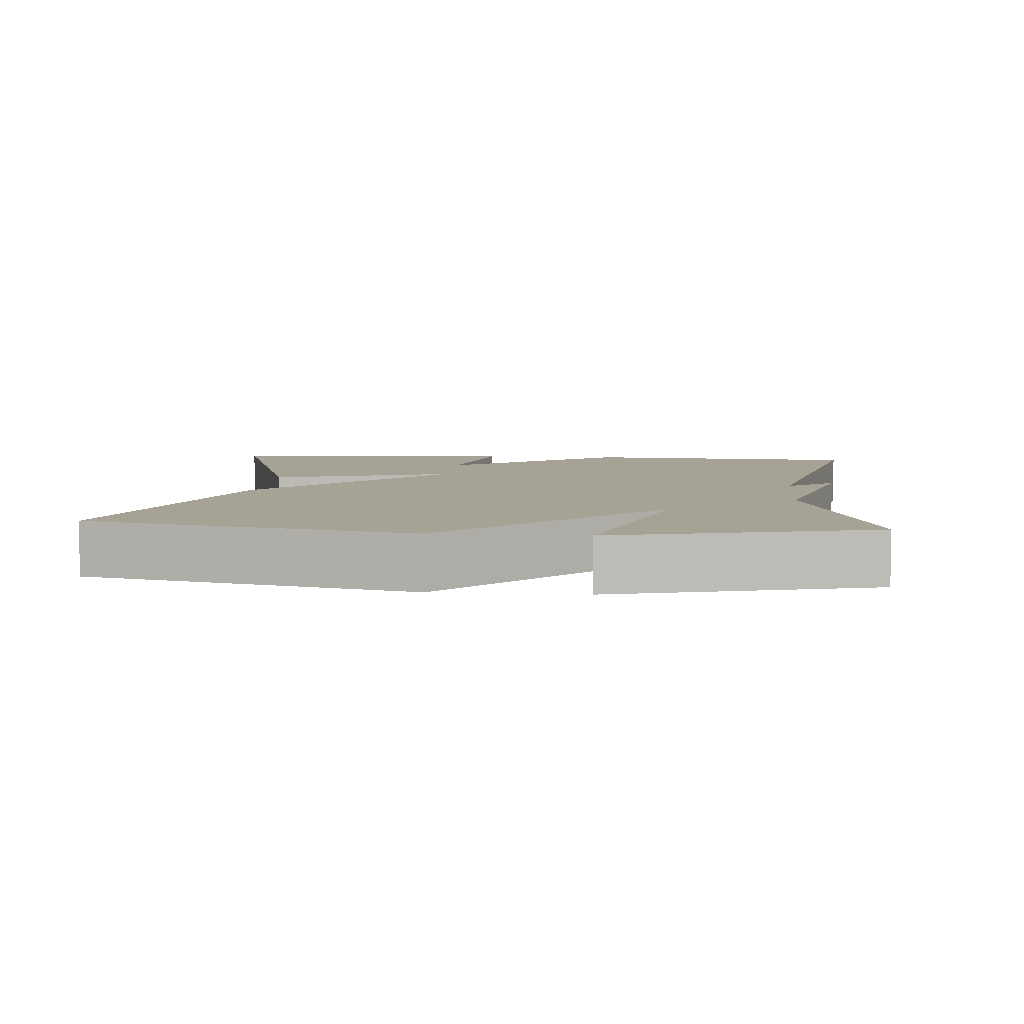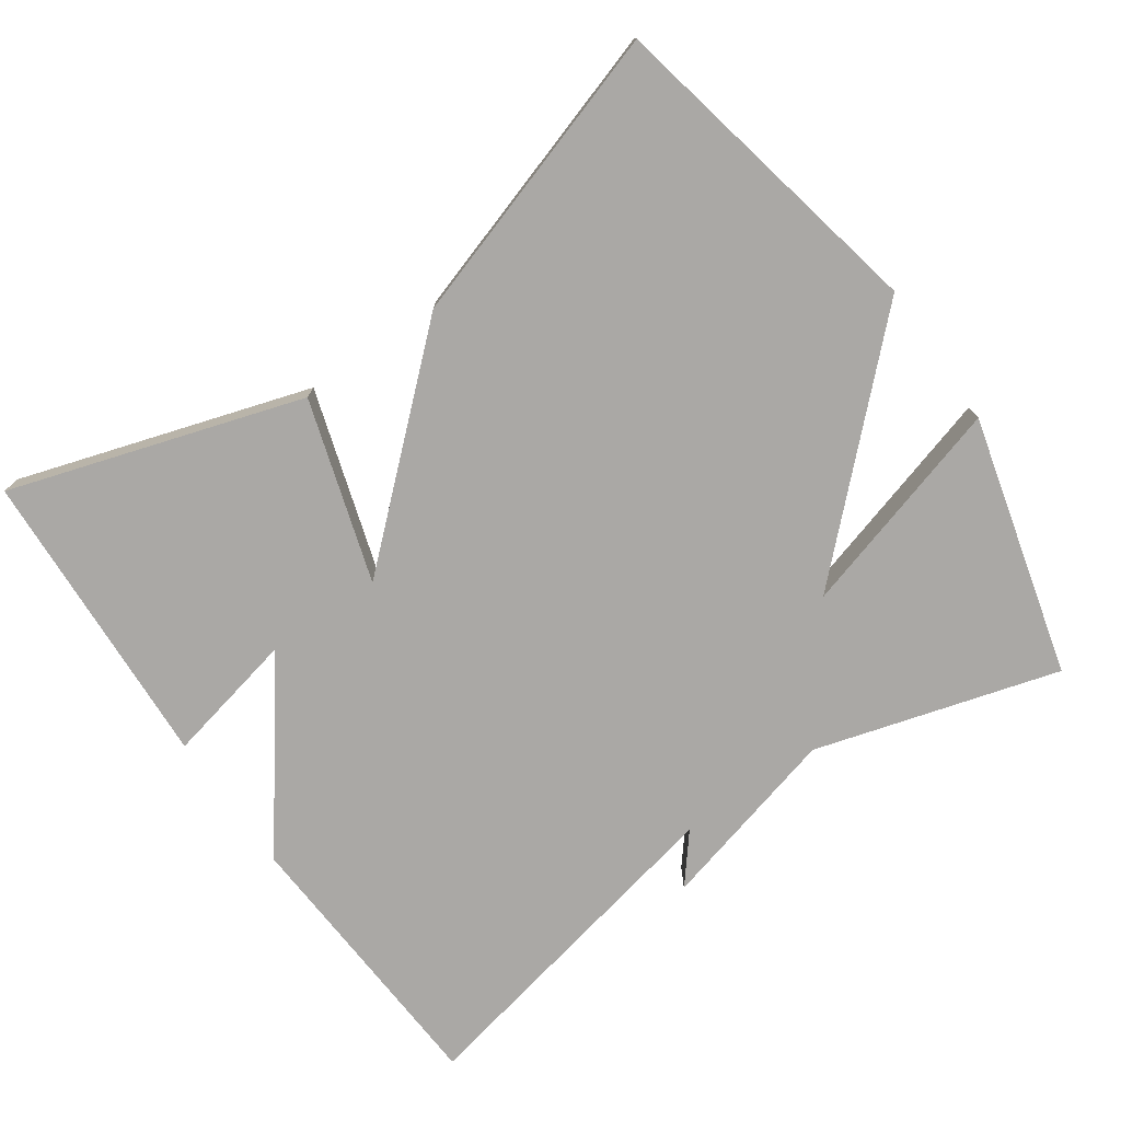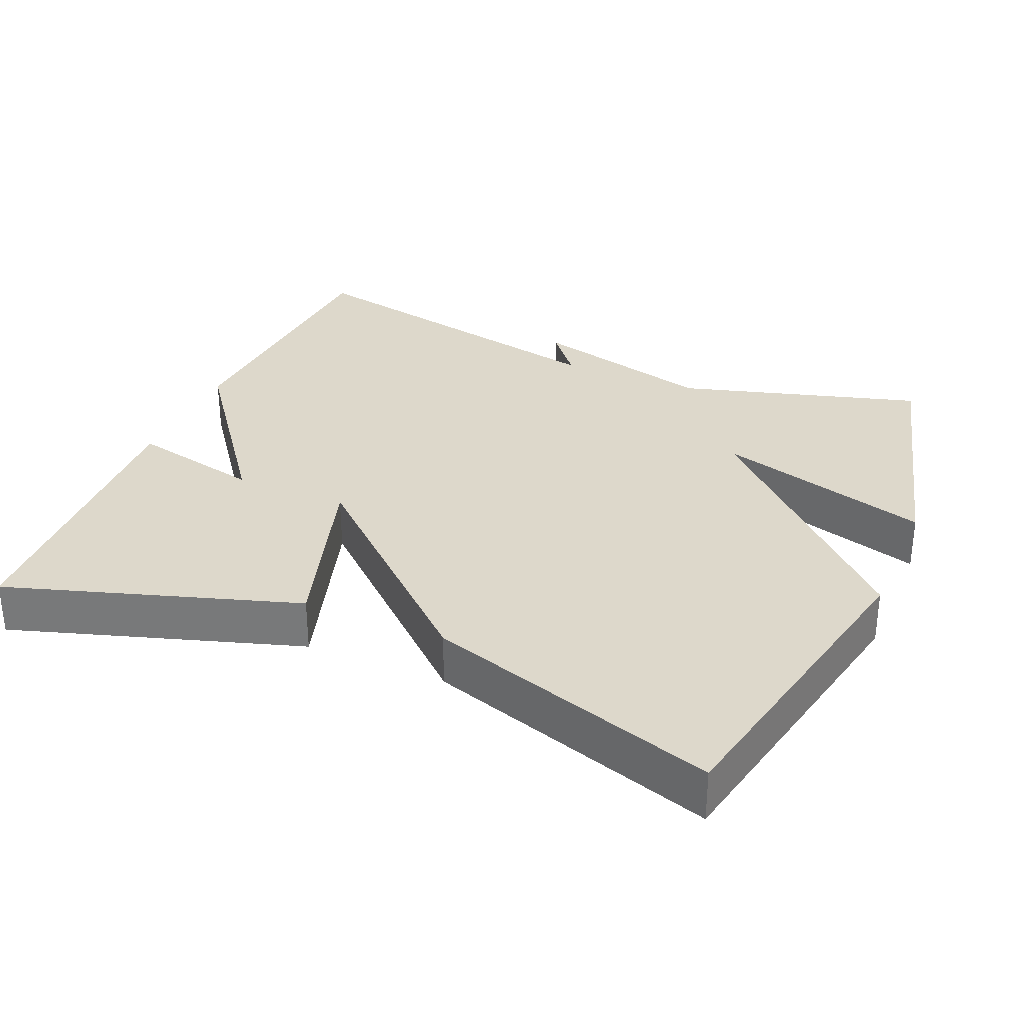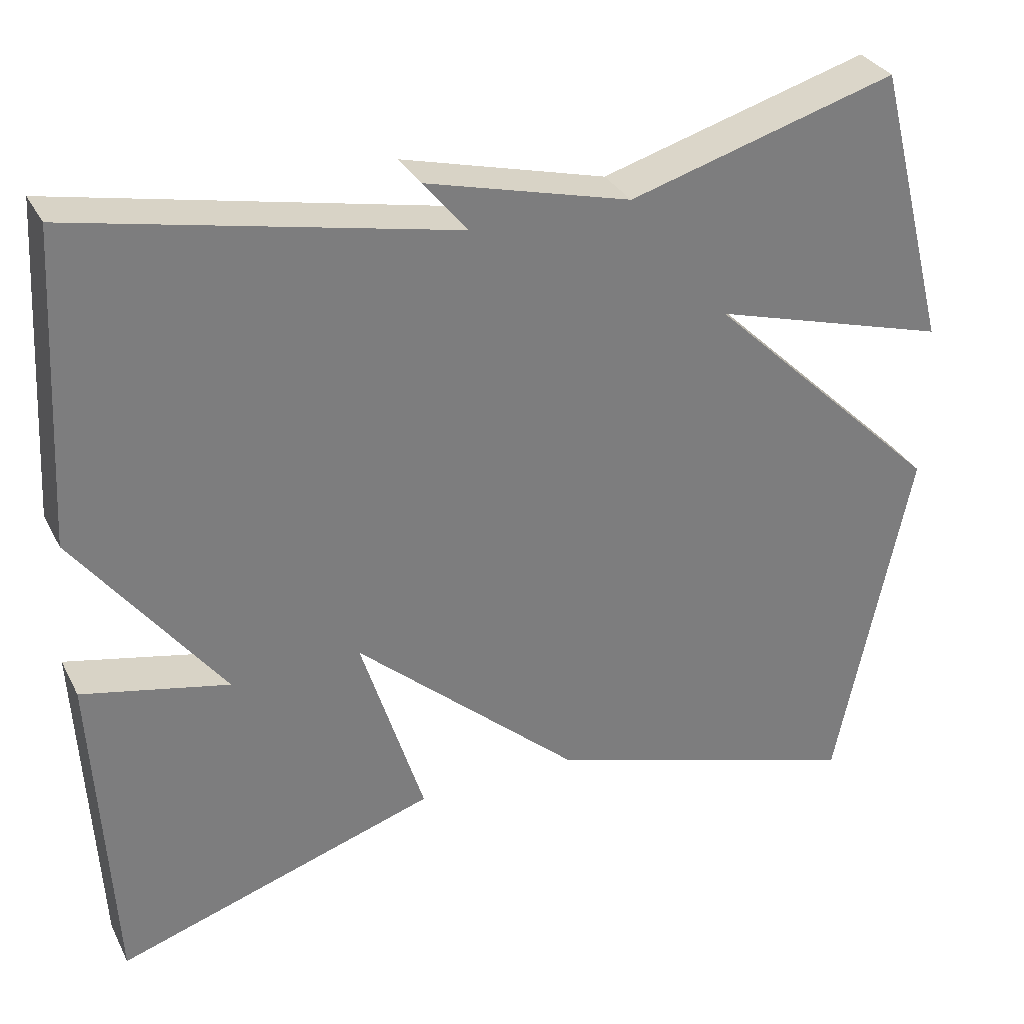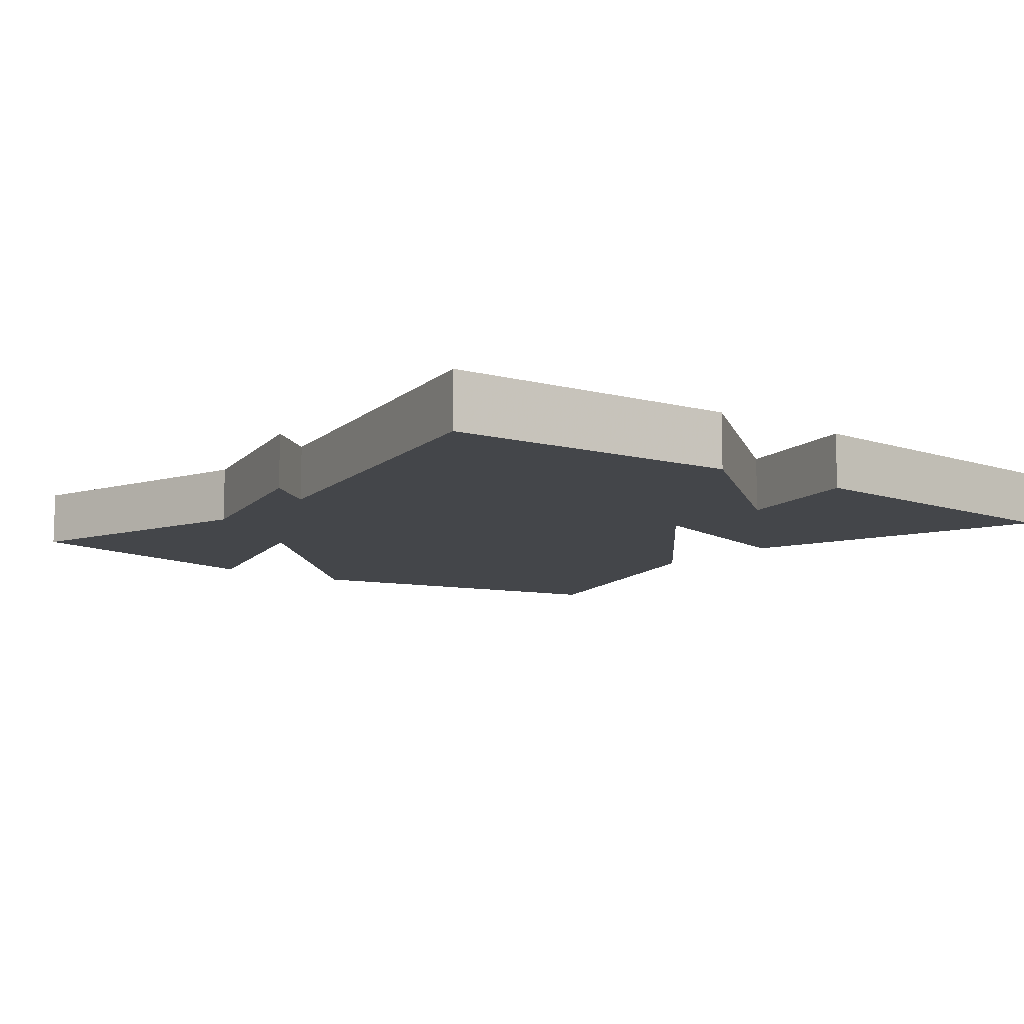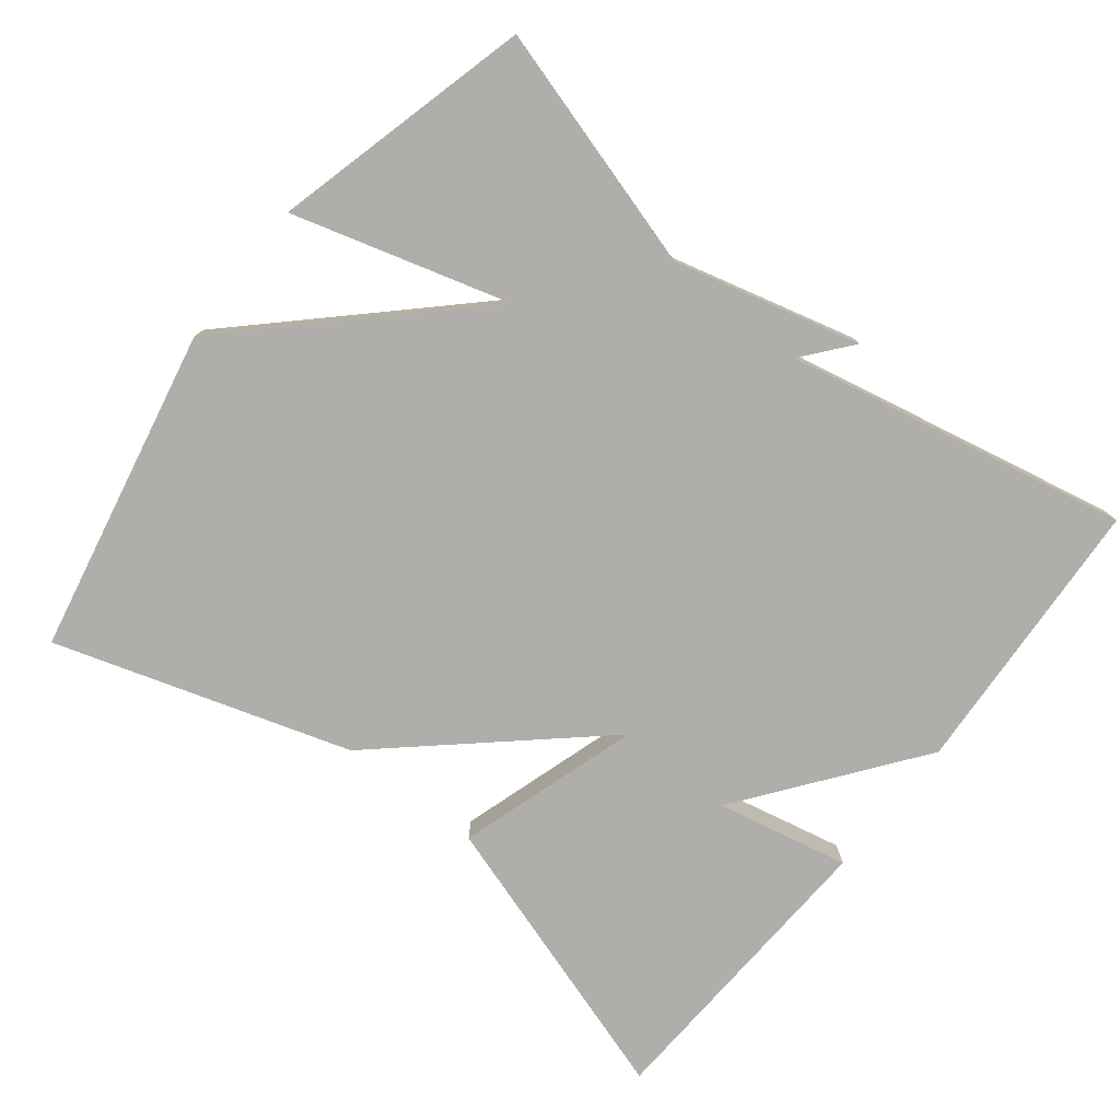
<metadata>
{"format":"obj","ext":"obj","renderer":"f3d","projection":"perspective","resolution":1024,"background":"white","views":[{"elev":6.3,"azim":-84.8,"up":"+Y"},{"elev":-75.2,"azim":-145.0,"up":"+Y"},{"elev":31.5,"azim":-156.8,"up":"+Y"},{"elev":31.9,"azim":156.3,"up":"+Z"},{"elev":-9.7,"azim":52.0,"up":"+Y"},{"elev":-77.9,"azim":-38.3,"up":"+Y"}]}
</metadata>
<code>
v -0.5 0.07 -0.5
v -0.592 0.07 -0.054
v -0.296 0.07 0.232
v -0.592 0.07 0.146
v -0.5 0.07 0.5
v -0.167 0.07 0.403
v 0.087 0.07 0.469
v 0.033 0.07 0.403
v 0.5 0.07 0.5
v 0.522 0.07 0.114
v 0.341 0.07 -0.125
v 0.522 0.07 -0.086
v 0.5 0.07 -0.5
v 0.102 0.07 -0.373
v 0.18 0.07 -0.125
v -0.098 0.07 -0.373
v -0.5 0 -0.5
v -0.592 0 -0.054
v -0.296 0 0.232
v -0.592 0 0.146
v -0.5 0 0.5
v -0.167 0 0.403
v 0.087 0 0.469
v 0.033 0 0.403
v 0.5 0 0.5
v 0.522 0 0.114
v 0.341 0 -0.125
v 0.522 0 -0.086
v 0.5 0 -0.5
v 0.102 0 -0.373
v 0.18 0 -0.125
v -0.098 0 -0.373
f 1 2 3
f 16 1 3
f 15 16 3
f 13 14 15
f 11 12 13
f 11 13 15
f 11 15 3
f 10 11 3
f 9 10 3
f 8 9 3
f 8 3 4
f 7 8 4
f 6 7 4
f 4 5 6
f 19 18 17
f 19 17 32
f 19 32 31
f 31 30 29
f 29 28 27
f 31 29 27
f 19 31 27
f 19 27 26
f 19 26 25
f 19 25 24
f 20 19 24
f 20 24 23
f 20 23 22
f 22 21 20
f 1 17 18 2
f 2 18 19 3
f 3 19 20 4
f 4 20 21 5
f 5 21 22 6
f 6 22 23 7
f 7 23 24 8
f 8 24 25 9
f 9 25 26 10
f 10 26 27 11
f 11 27 28 12
f 12 28 29 13
f 13 29 30 14
f 14 30 31 15
f 15 31 32 16
f 16 32 17 1

</code>
